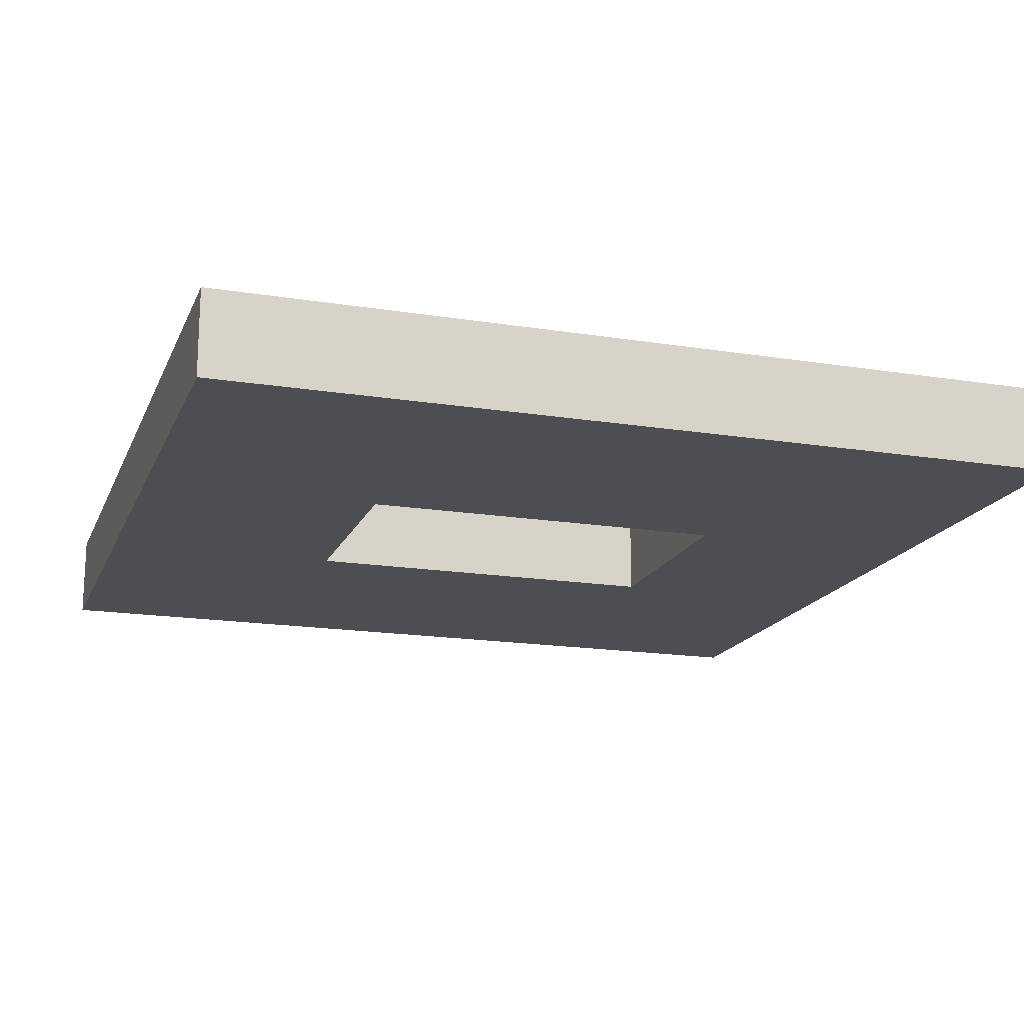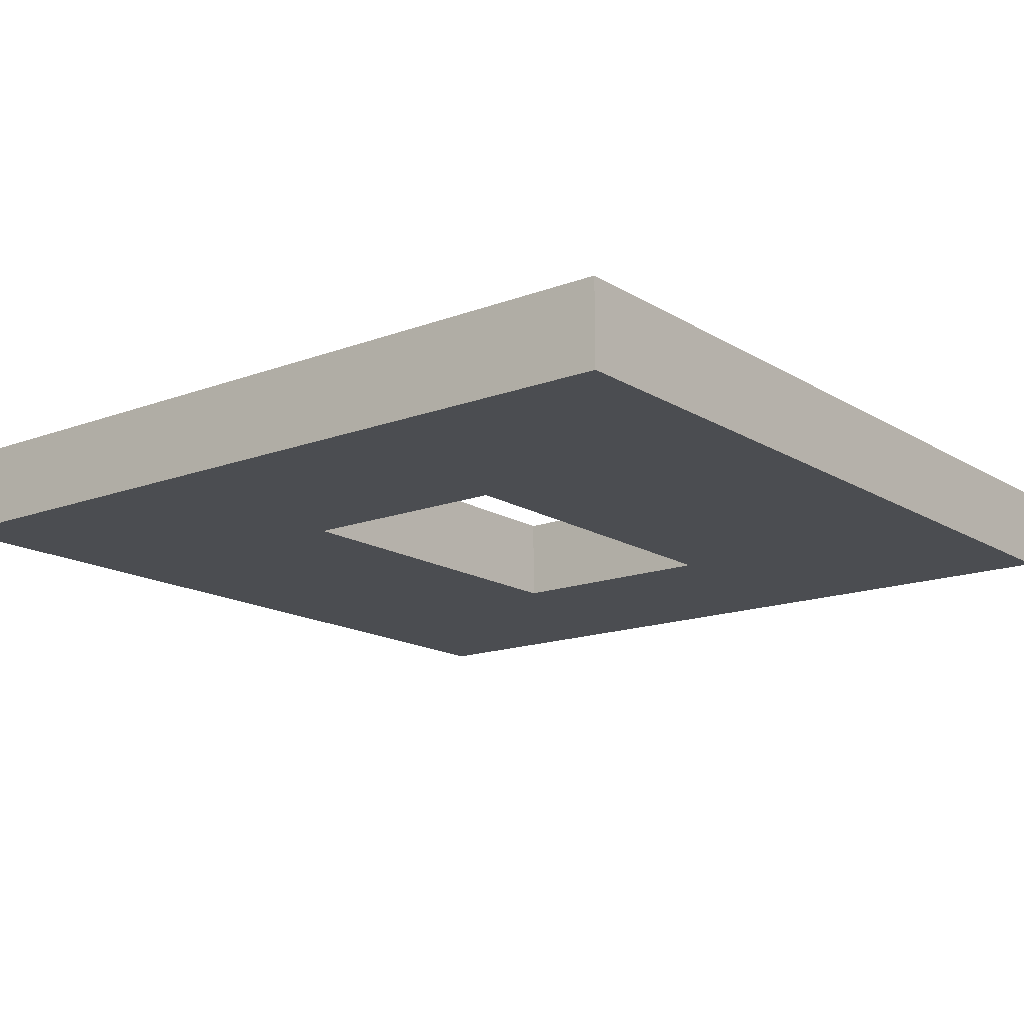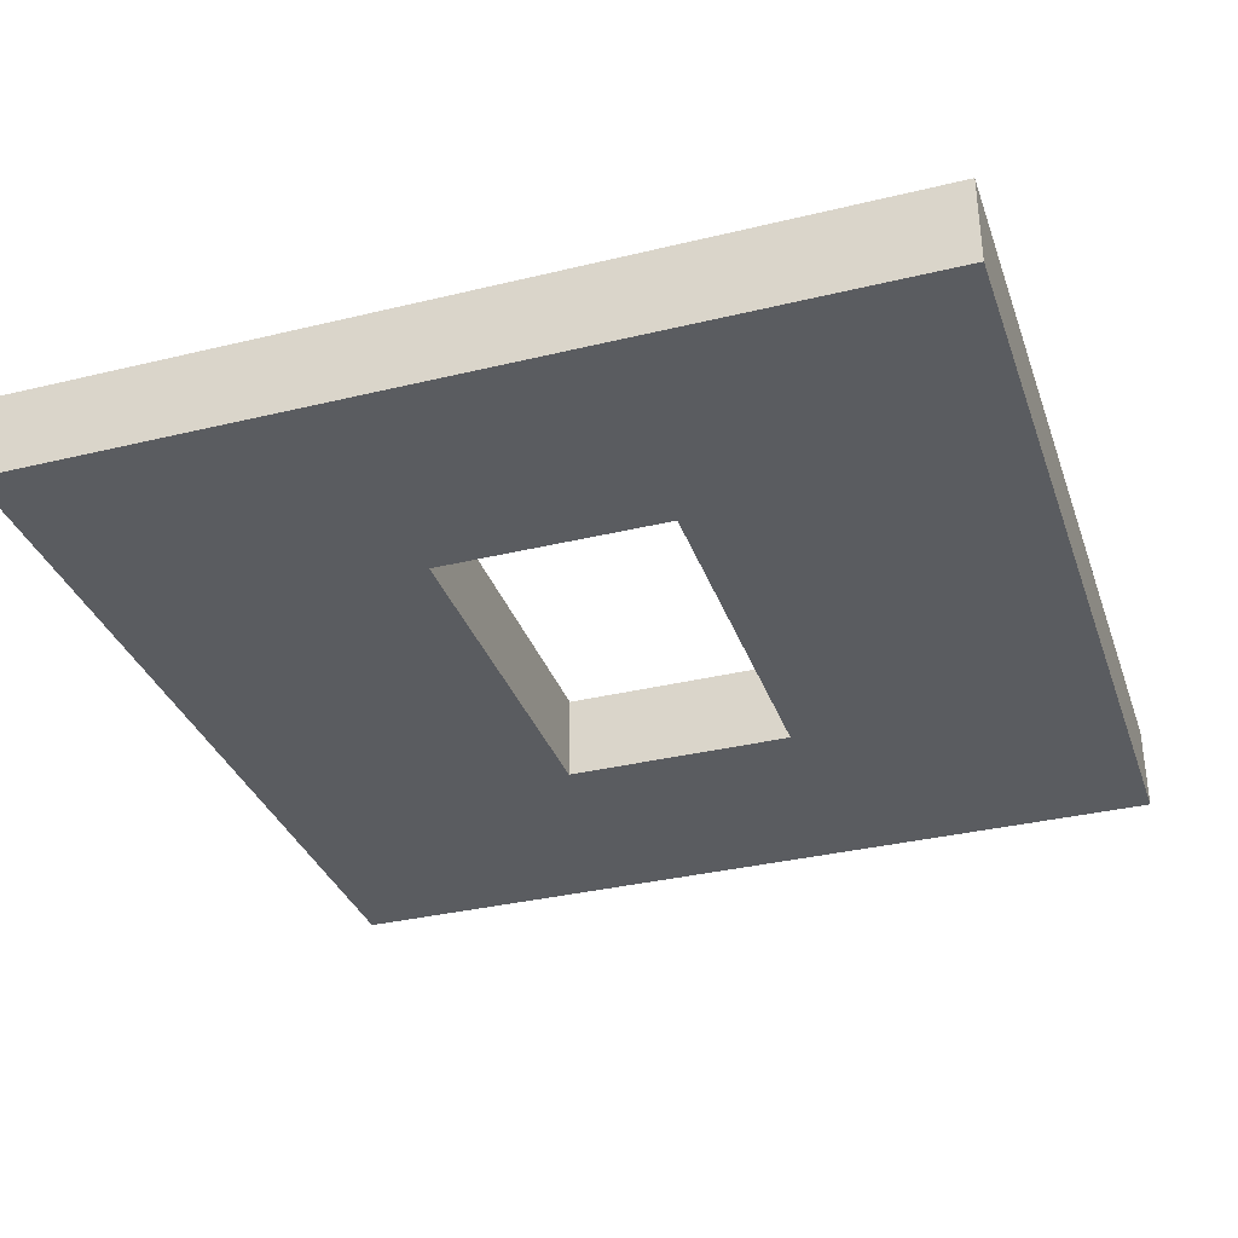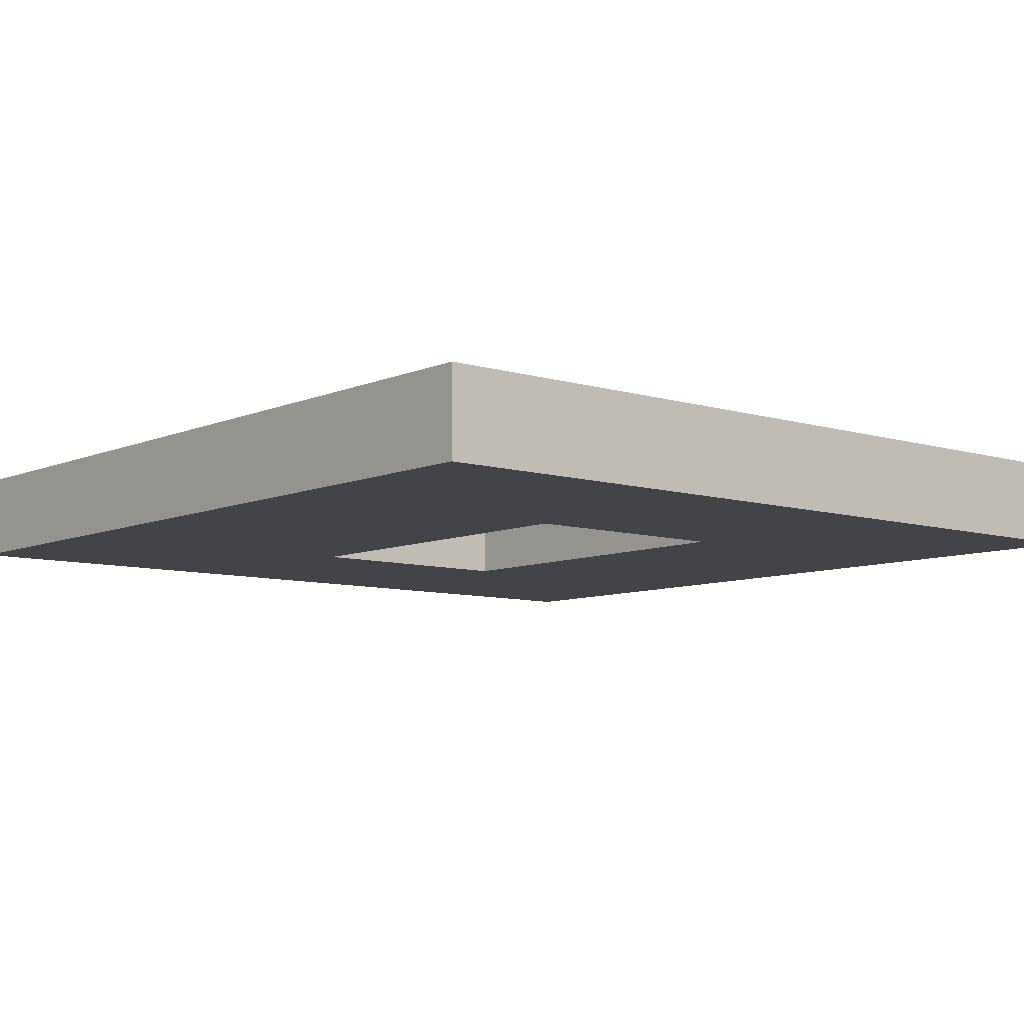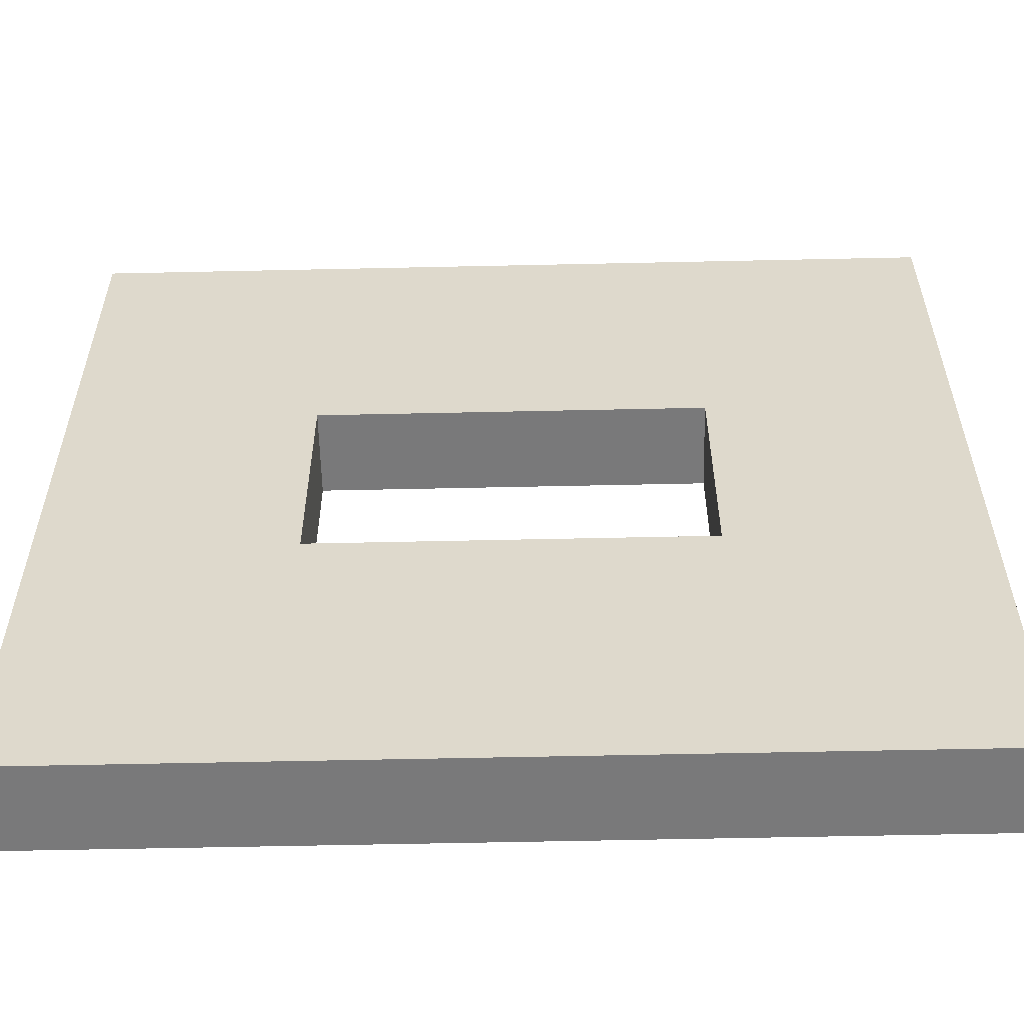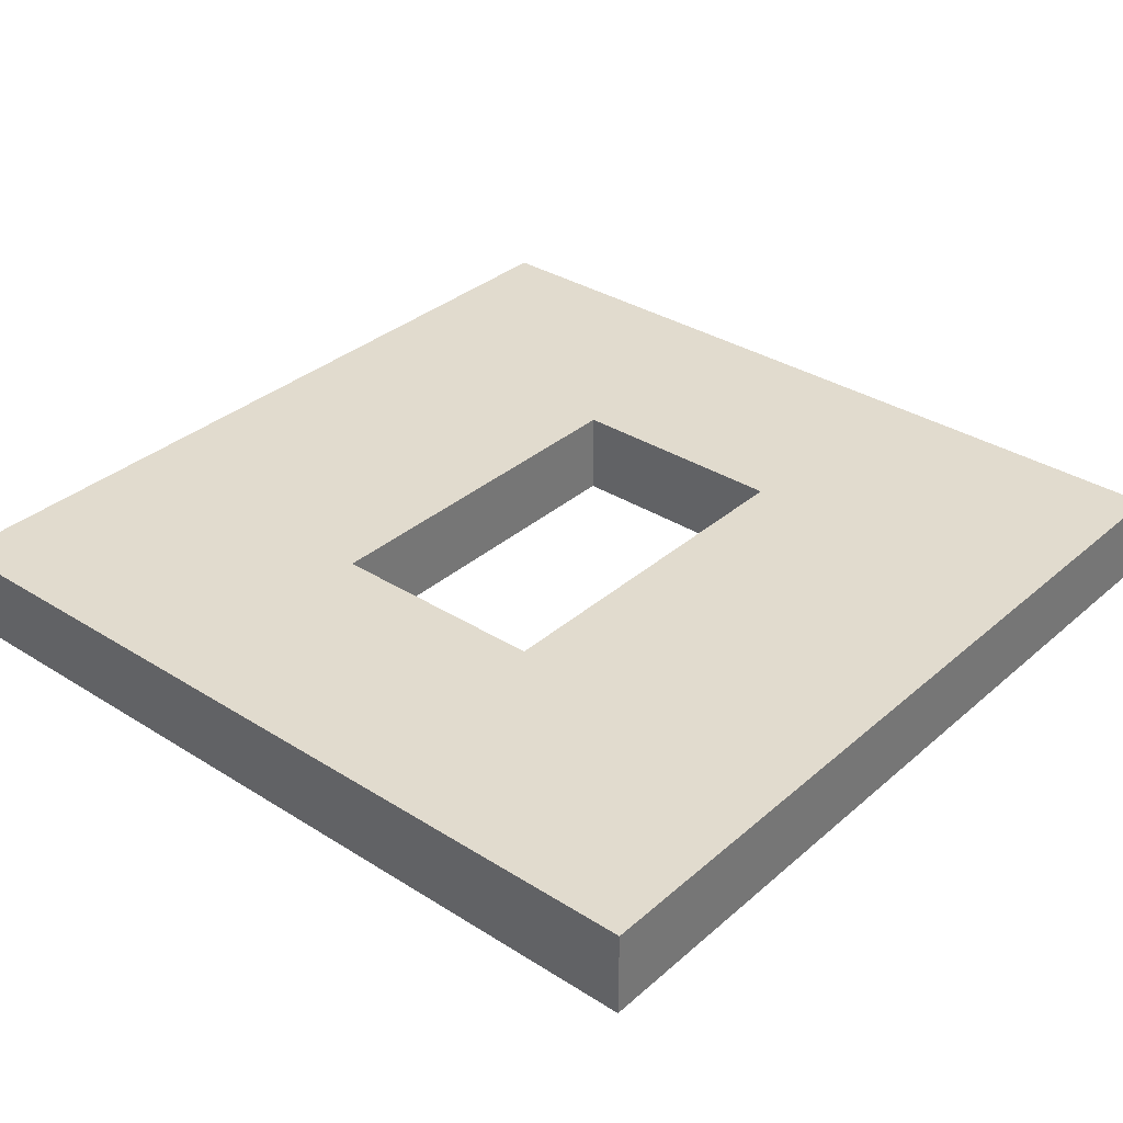
<metadata>
{"format":"obj","ext":"obj","renderer":"f3d","projection":"perspective","resolution":1024,"background":"white","views":[{"elev":-17.2,"azim":162.2,"up":"+Z"},{"elev":-15.6,"azim":128.3,"up":"+Z"},{"elev":-34.1,"azim":108.2,"up":"+Z"},{"elev":-8.1,"azim":49.8,"up":"+Z"},{"elev":-57.8,"azim":1.3,"up":"+Y"},{"elev":33.8,"azim":-49.4,"up":"+Z"}]}
</metadata>
<code>
o Cube.003
v -0.5 0.1333 0.5
v -0.5 0.5 0.4
v -0.5 0.1333 0.4
v 0.5 0.1333 0.5
v 0.2189 0.5 0.5
v 0.2189 0.1333 0.5
v -0.2189 0.5 0.5
v -0.2189 0.5 0.4
v 0.5 0.1333 0.4
v 0.5 0.5 0.5
v -0.2189 0.1333 0.4
v -0.2189 -0.5 0.5
v -0.5 -0.5 0.4
v -0.2189 -0.5 0.4
v 0.5 -0.5 0.5
v 0.2189 -0.5 0.4
v 0.5 -0.5 0.4
v 0.2189 -0.5 0.5
v 0.2189 0.1333 0.4
v 0.5 0.5 0.4
v 0.2189 0.5 0.4
v -0.2189 0.1333 0.5
v -0.5 0.5 0.5
v -0.2189 -0.1333 0.5
v -0.2189 -0.1333 0.4
v -0.5 -0.1333 0.5
v -0.5 -0.5 0.5
v 0.2189 -0.1333 0.4
v 0.2189 -0.1333 0.5
v 0.5 -0.1333 0.4
v -0.5 -0.1333 0.4
v 0.5 -0.1333 0.5
f 1 2 3
f 4 5 6
f 2 7 8
f 9 10 4
f 3 8 11
f 12 13 14
f 15 16 17
f 18 14 16
f 19 20 9
f 11 21 19
f 21 10 20
f 8 5 21
f 22 23 1
f 6 7 22
f 18 24 12
f 22 25 11
f 12 26 27
f 24 1 26
f 14 28 16
f 28 24 29
f 16 30 17
f 28 9 30
f 13 25 14
f 31 11 25
f 17 32 15
f 30 4 32
f 15 29 18
f 32 6 29
f 27 31 13
f 26 3 31
f 28 6 19
f 22 19 6
f 1 23 2
f 4 10 5
f 2 23 7
f 9 20 10
f 3 2 8
f 12 27 13
f 15 18 16
f 18 12 14
f 19 21 20
f 11 8 21
f 21 5 10
f 8 7 5
f 22 7 23
f 6 5 7
f 18 29 24
f 22 24 25
f 12 24 26
f 24 22 1
f 14 25 28
f 28 25 24
f 16 28 30
f 28 19 9
f 13 31 25
f 31 3 11
f 17 30 32
f 30 9 4
f 15 32 29
f 32 4 6
f 27 26 31
f 26 1 3
f 28 29 6
f 22 11 19

</code>
